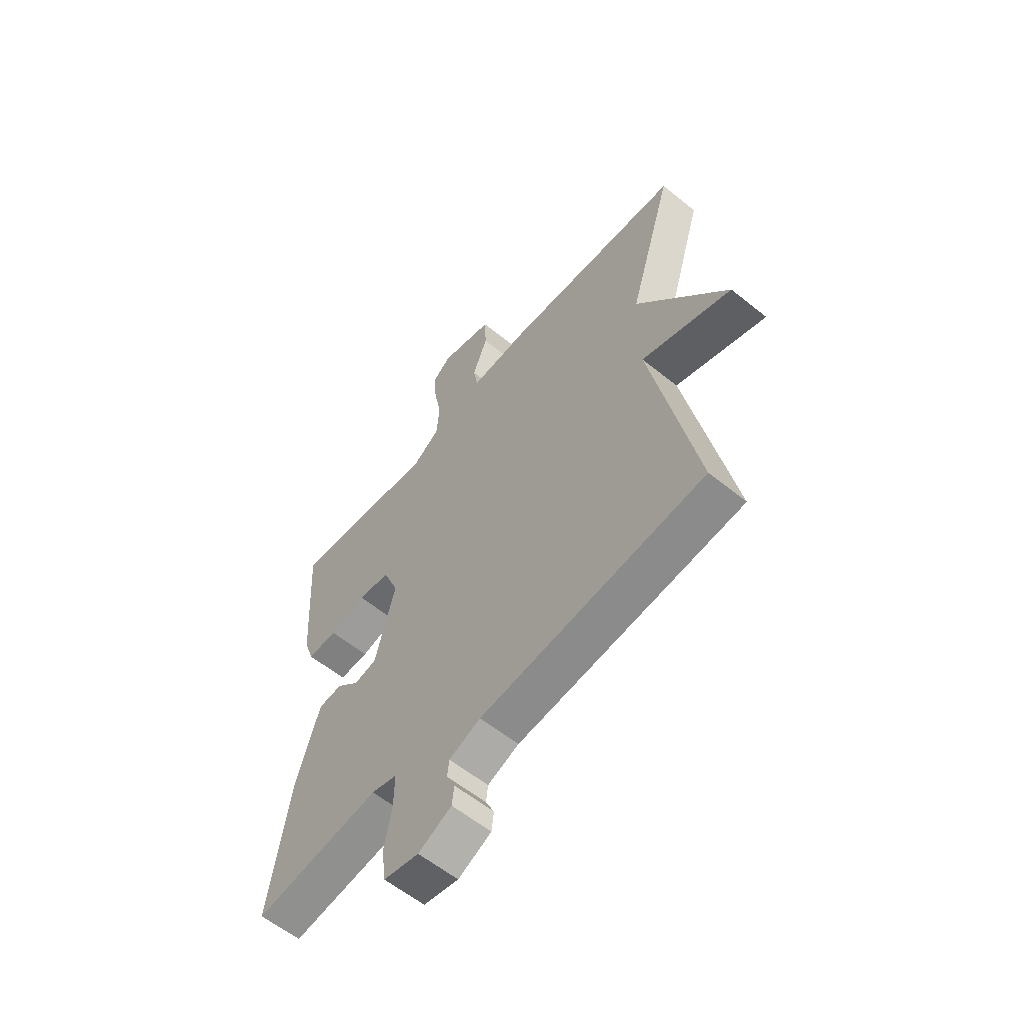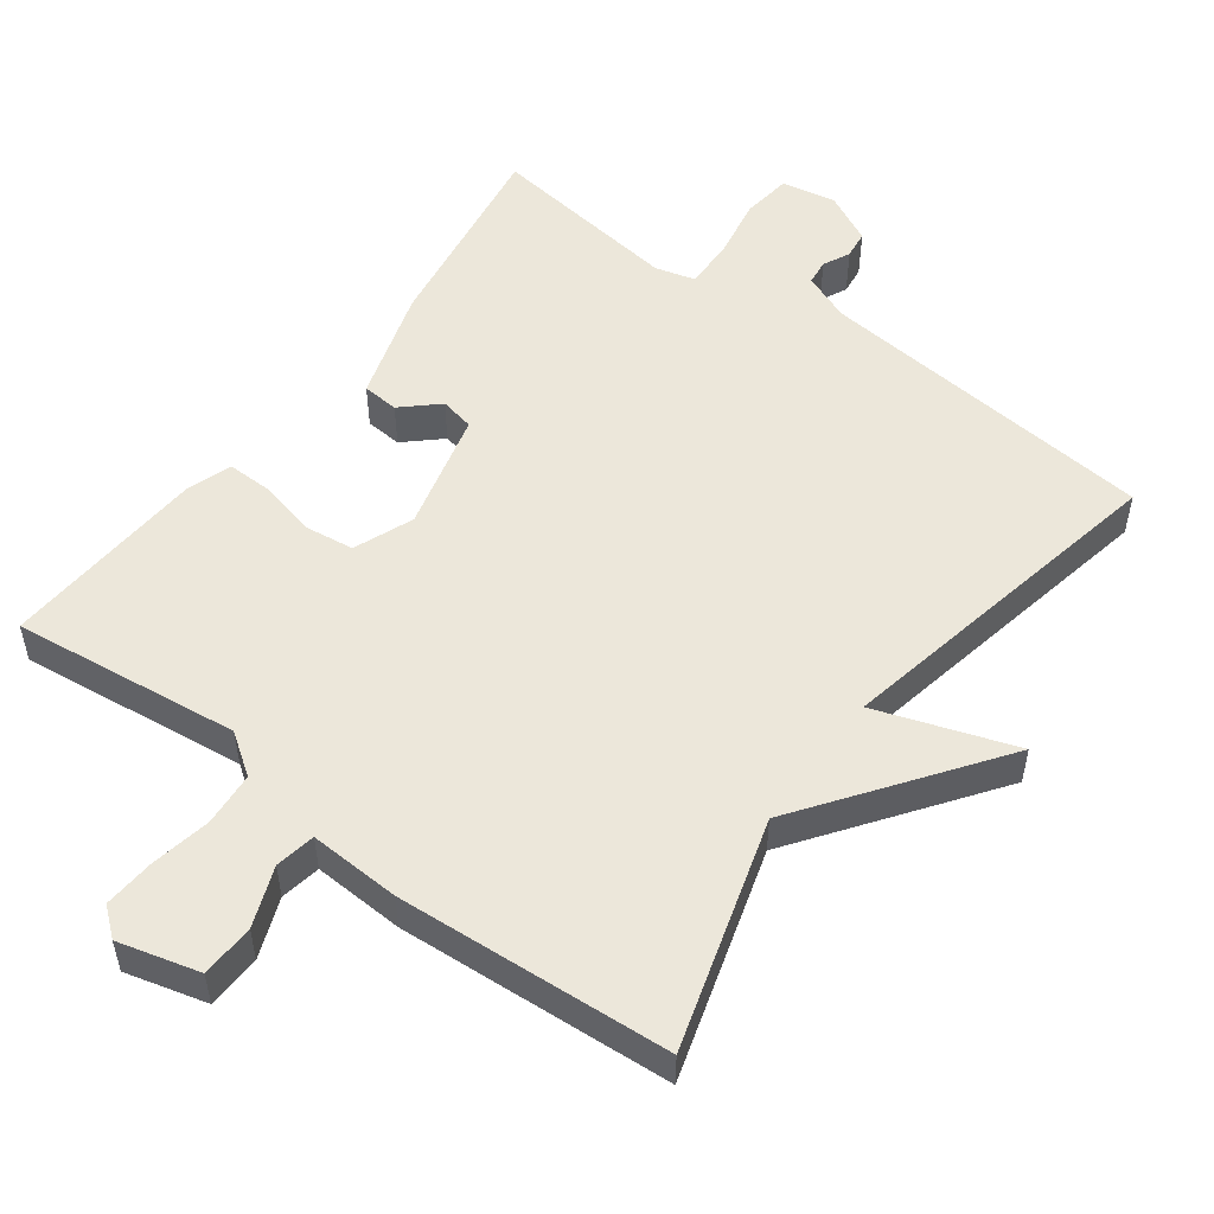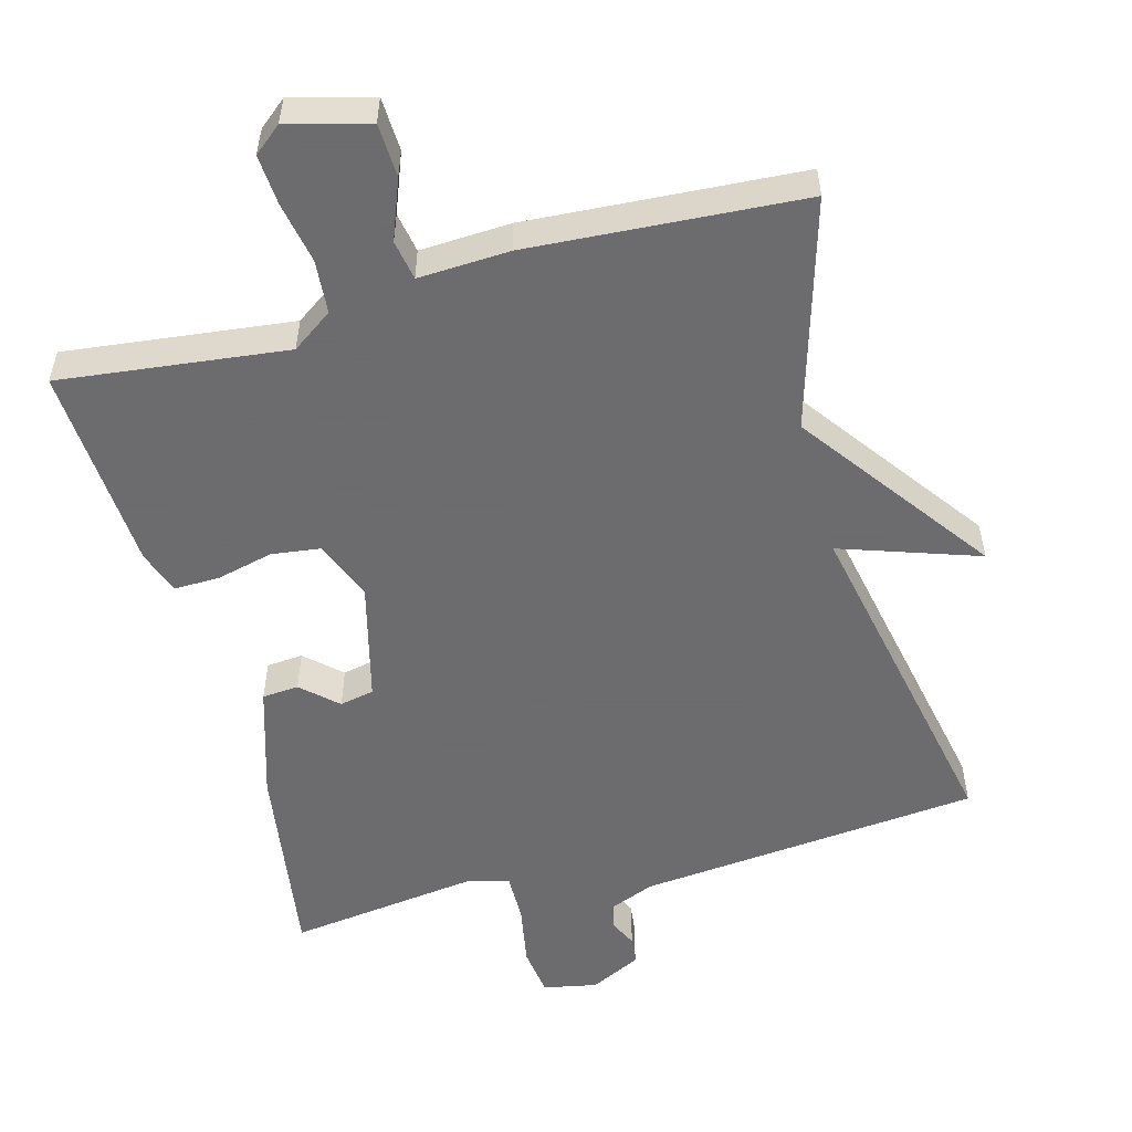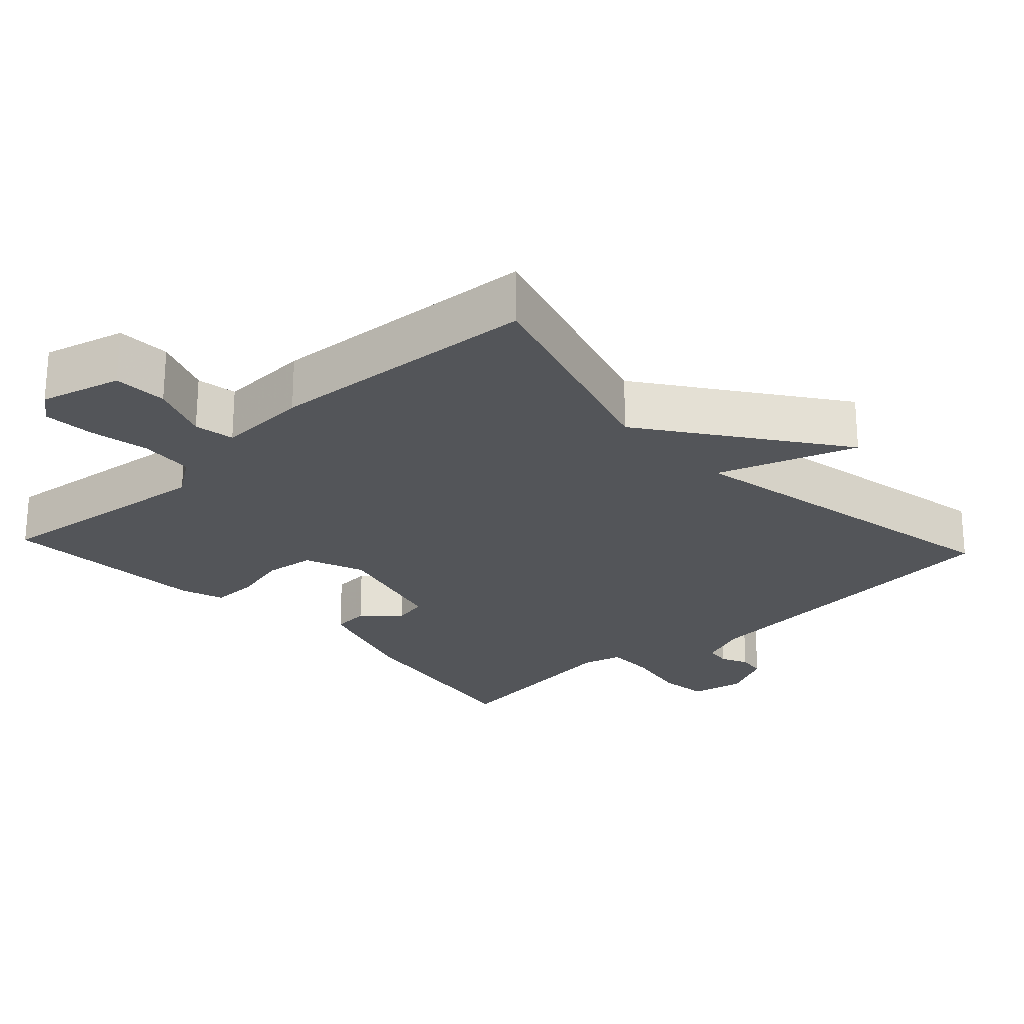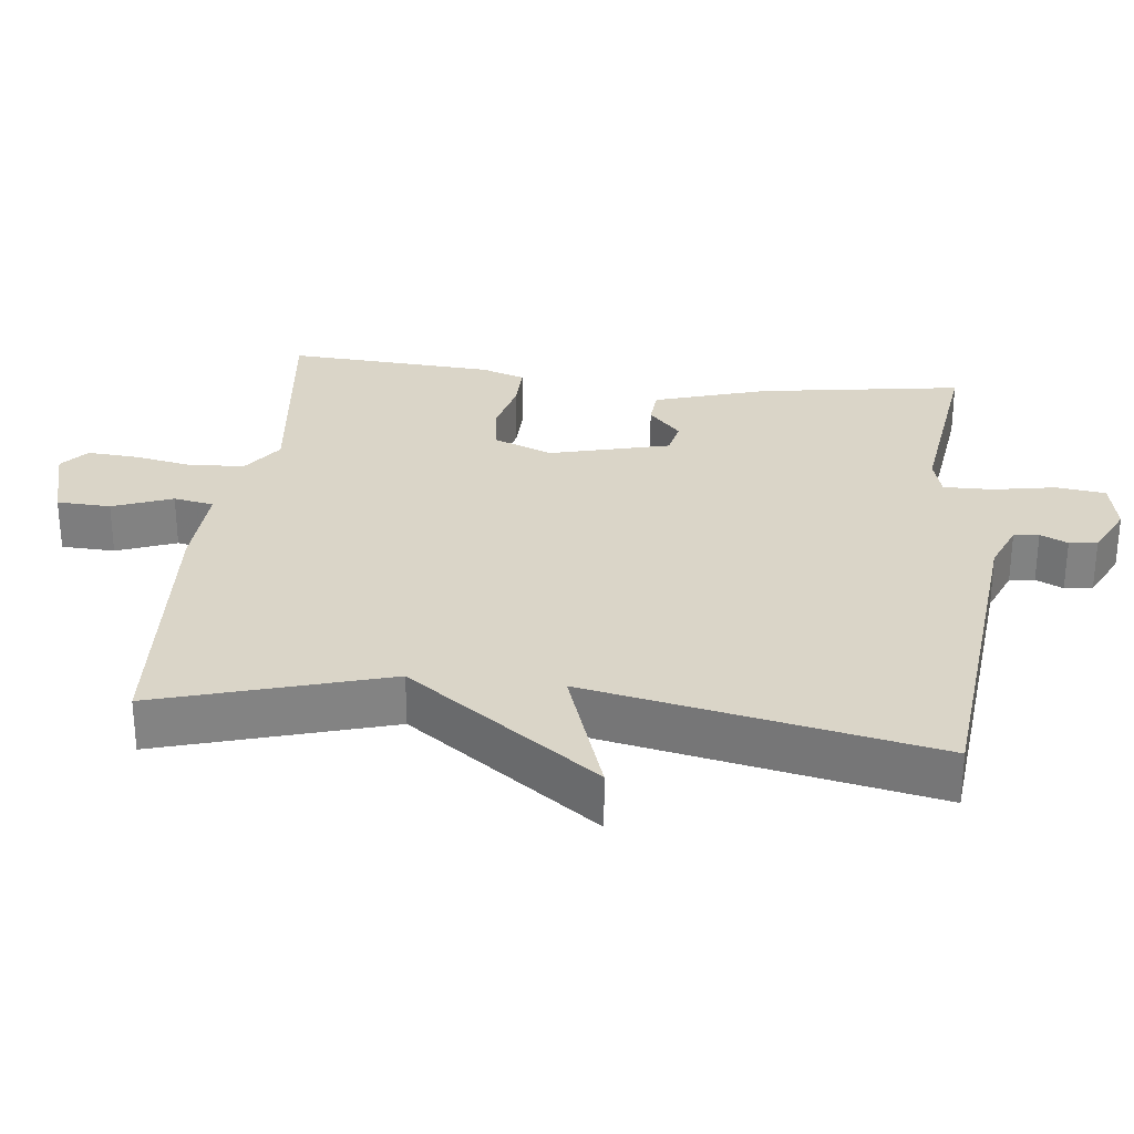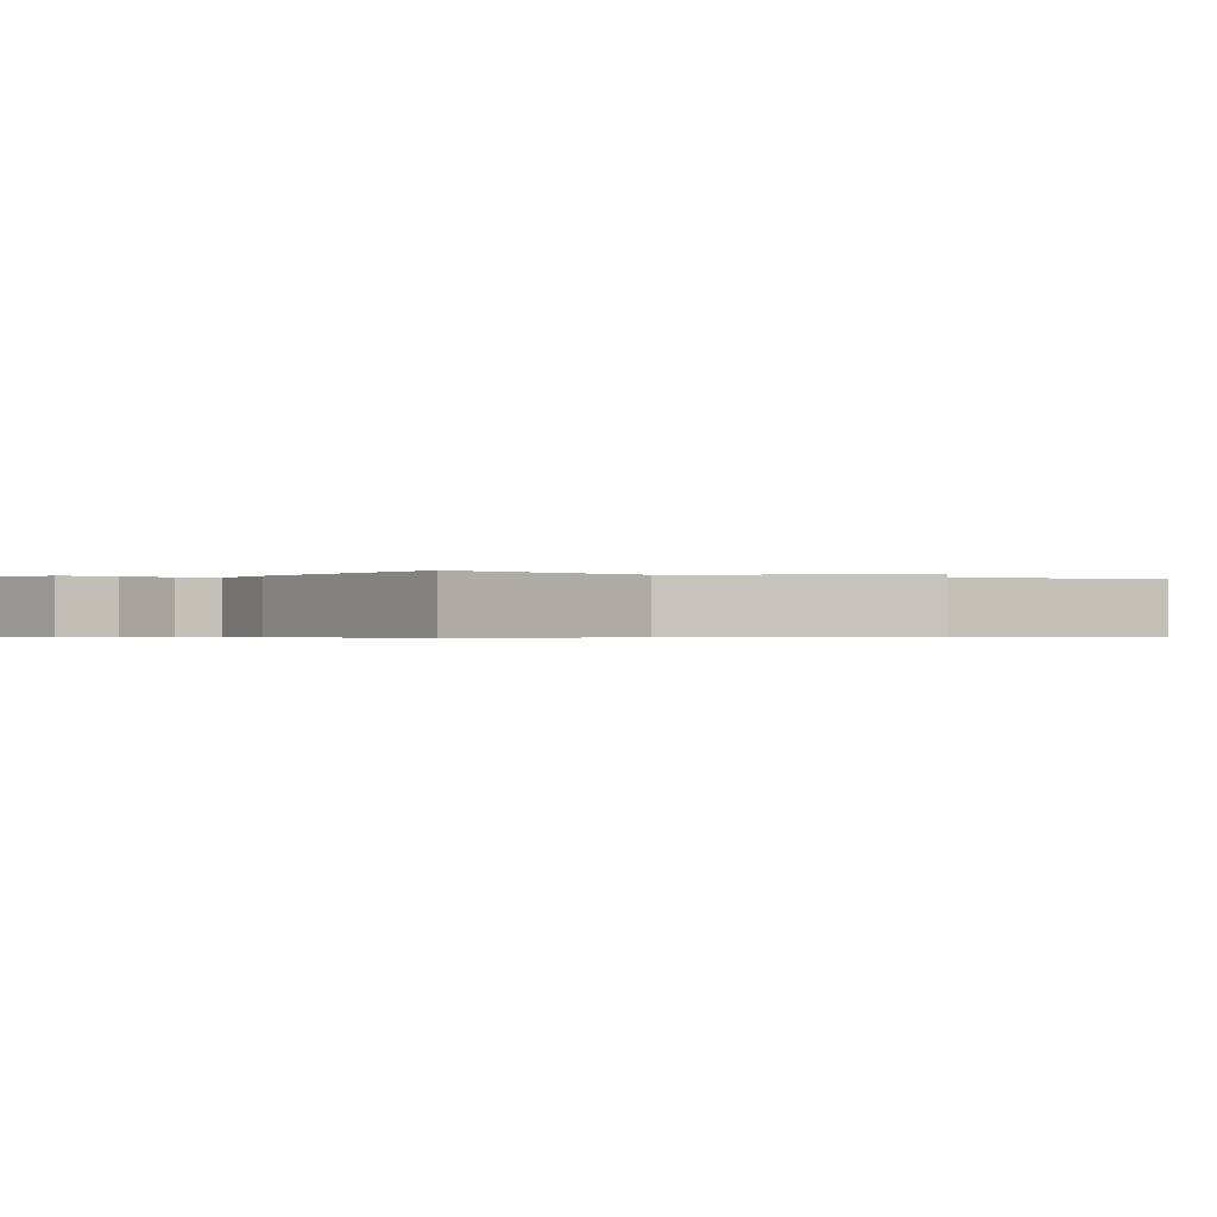
<metadata>
{"format":"obj","ext":"obj","renderer":"f3d","projection":"perspective","resolution":1024,"background":"white","views":[{"elev":-59.4,"azim":50.3,"up":"+Z"},{"elev":52.5,"azim":36.6,"up":"+Y"},{"elev":-53.8,"azim":15.3,"up":"+Y"},{"elev":-24.1,"azim":42.9,"up":"+Y"},{"elev":29.4,"azim":96.6,"up":"+Y"},{"elev":-0.4,"azim":58.9,"up":"+Y"}]}
</metadata>
<code>
v 0.5 0.07 -0.5
v 0.021 0.07 -0.546
v -0.046 0.07 -0.573
v -0.05 0.07 -0.608
v -0.032 0.07 -0.646
v -0.037 0.07 -0.685
v -0.108 0.07 -0.72
v -0.183 0.07 -0.705
v -0.192 0.07 -0.636
v -0.176 0.07 -0.549
v -0.175 0.07 -0.48
v -0.23 0.07 -0.465
v -0.5 0.07 -0.5
v -0.456 0.07 -0.216
v -0.407 0.07 -0.059
v -0.356 0.07 -0.055
v -0.307 0.07 -0.1
v -0.259 0.07 -0.09
v -0.216 0.07 0.077
v -0.249 0.07 0.16
v -0.318 0.07 0.169
v -0.397 0.07 0.15
v -0.461 0.07 0.149
v -0.482 0.07 0.21
v -0.5 0.07 0.5
v -0.183 0.07 0.462
v -0.126 0.07 0.502
v -0.12 0.07 0.577
v -0.136 0.07 0.661
v -0.141 0.07 0.732
v -0.102 0.07 0.764
v 0.011 0.07 0.734
v 0.014 0.07 0.659
v -0.018 0.07 0.576
v -0.008 0.07 0.52
v 0.119 0.07 0.526
v 0.5 0.07 0.5
v 0.405 0.07 0.181
v 0.598 0.07 -0.085
v 0.405 0.07 -0.019
v 0.5 0 -0.5
v 0.021 0 -0.546
v -0.046 0 -0.573
v -0.05 0 -0.608
v -0.032 0 -0.646
v -0.037 0 -0.685
v -0.108 0 -0.72
v -0.183 0 -0.705
v -0.192 0 -0.636
v -0.176 0 -0.549
v -0.175 0 -0.48
v -0.23 0 -0.465
v -0.5 0 -0.5
v -0.456 0 -0.216
v -0.407 0 -0.059
v -0.356 0 -0.055
v -0.307 0 -0.1
v -0.259 0 -0.09
v -0.216 0 0.077
v -0.249 0 0.16
v -0.318 0 0.169
v -0.397 0 0.15
v -0.461 0 0.149
v -0.482 0 0.21
v -0.5 0 0.5
v -0.183 0 0.462
v -0.126 0 0.502
v -0.12 0 0.577
v -0.136 0 0.661
v -0.141 0 0.732
v -0.102 0 0.764
v 0.011 0 0.734
v 0.014 0 0.659
v -0.018 0 0.576
v -0.008 0 0.52
v 0.119 0 0.526
v 0.5 0 0.5
v 0.405 0 0.181
v 0.598 0 -0.085
v 0.405 0 -0.019
f 38 39 40
f 35 36 37 38
f 35 38 40
f 32 33 34
f 31 32 34
f 30 31 34
f 29 30 34
f 28 29 34
f 27 28 34 35
f 40 1 2
f 35 40 2
f 27 35 2
f 26 27 2
f 24 25 26
f 23 24 26
f 22 23 26
f 21 22 26
f 15 16 17
f 14 15 17
f 13 14 17
f 12 13 17
f 11 12 17 18
f 8 9 10
f 7 8 10
f 6 7 10
f 5 6 10
f 4 5 10
f 3 4 10 11
f 11 18 19
f 3 11 19
f 2 3 19
f 20 21 26
f 19 20 26
f 2 19 26
f 80 79 78
f 78 77 76 75
f 80 78 75
f 74 73 72
f 74 72 71
f 74 71 70
f 74 70 69
f 74 69 68
f 75 74 68 67
f 42 41 80
f 42 80 75
f 42 75 67
f 42 67 66
f 66 65 64
f 66 64 63
f 66 63 62
f 66 62 61
f 57 56 55
f 57 55 54
f 57 54 53
f 57 53 52
f 58 57 52 51
f 50 49 48
f 50 48 47
f 50 47 46
f 50 46 45
f 50 45 44
f 51 50 44 43
f 59 58 51
f 59 51 43
f 59 43 42
f 66 61 60
f 66 60 59
f 66 59 42
f 1 41 42 2
f 2 42 43 3
f 3 43 44 4
f 4 44 45 5
f 5 45 46 6
f 6 46 47 7
f 7 47 48 8
f 8 48 49 9
f 9 49 50 10
f 10 50 51 11
f 11 51 52 12
f 12 52 53 13
f 13 53 54 14
f 14 54 55 15
f 15 55 56 16
f 16 56 57 17
f 17 57 58 18
f 18 58 59 19
f 19 59 60 20
f 20 60 61 21
f 21 61 62 22
f 22 62 63 23
f 23 63 64 24
f 24 64 65 25
f 25 65 66 26
f 26 66 67 27
f 27 67 68 28
f 28 68 69 29
f 29 69 70 30
f 30 70 71 31
f 31 71 72 32
f 32 72 73 33
f 33 73 74 34
f 34 74 75 35
f 35 75 76 36
f 36 76 77 37
f 37 77 78 38
f 38 78 79 39
f 39 79 80 40
f 40 80 41 1

</code>
